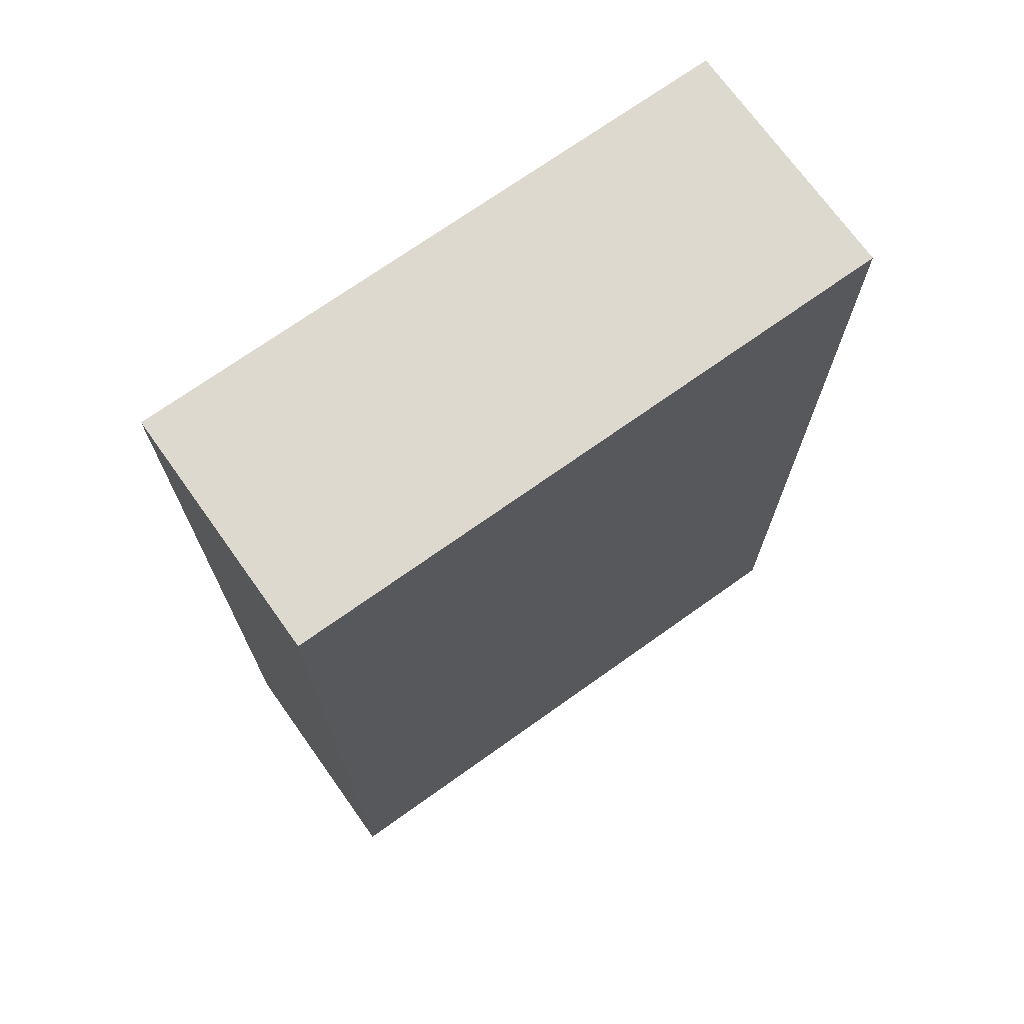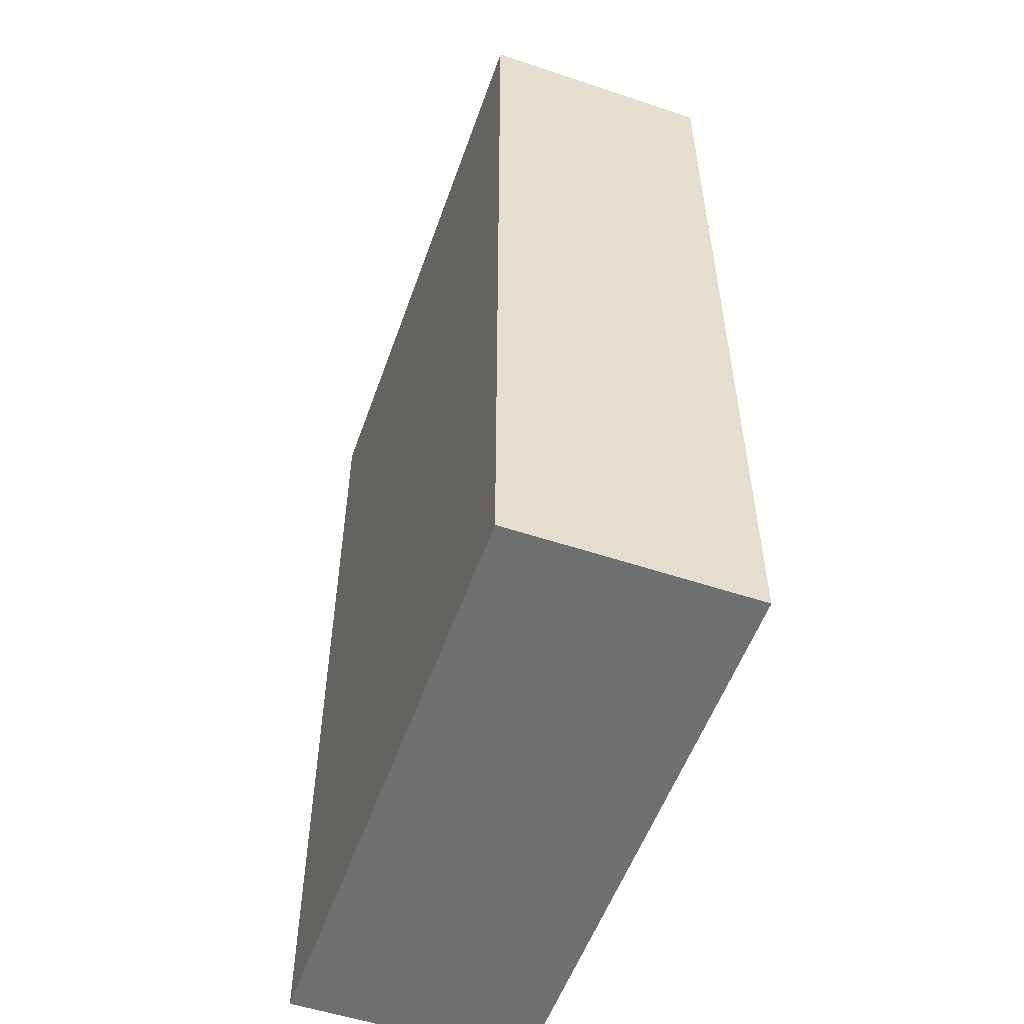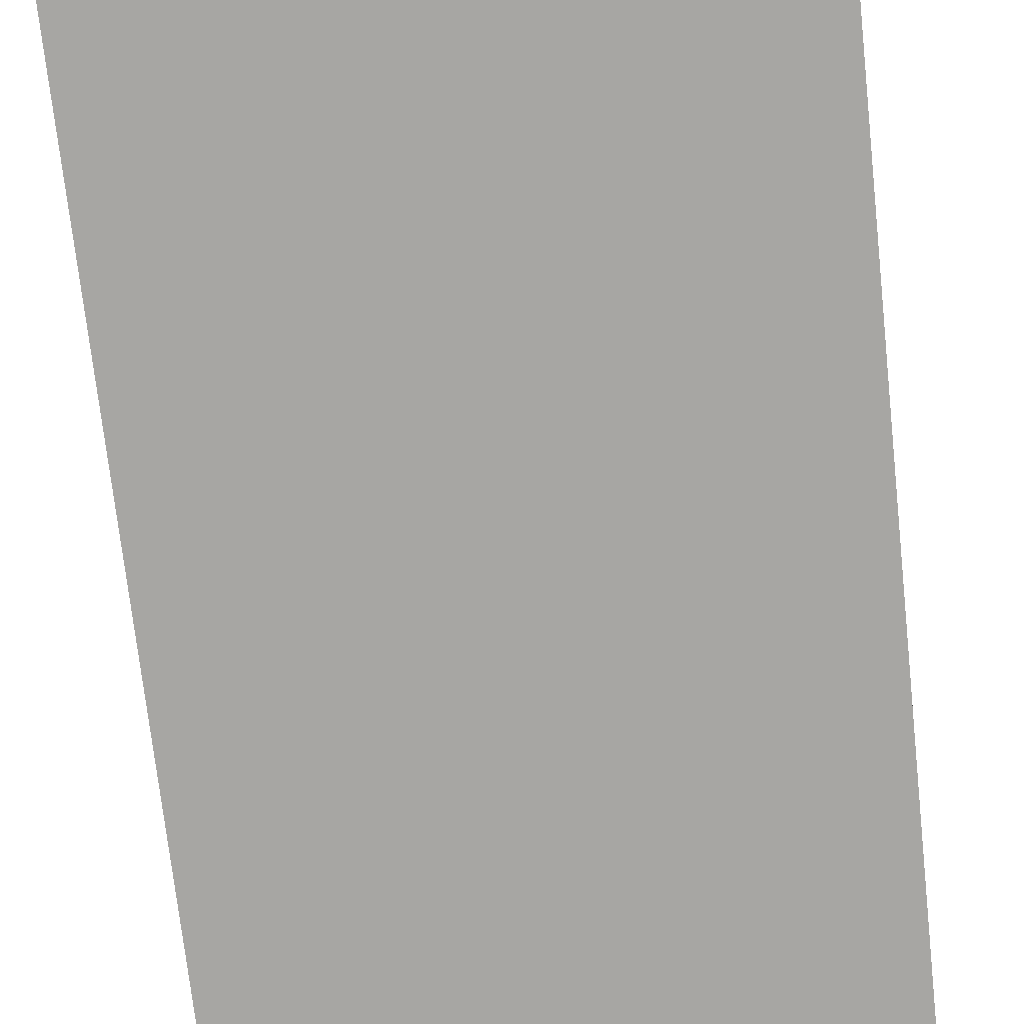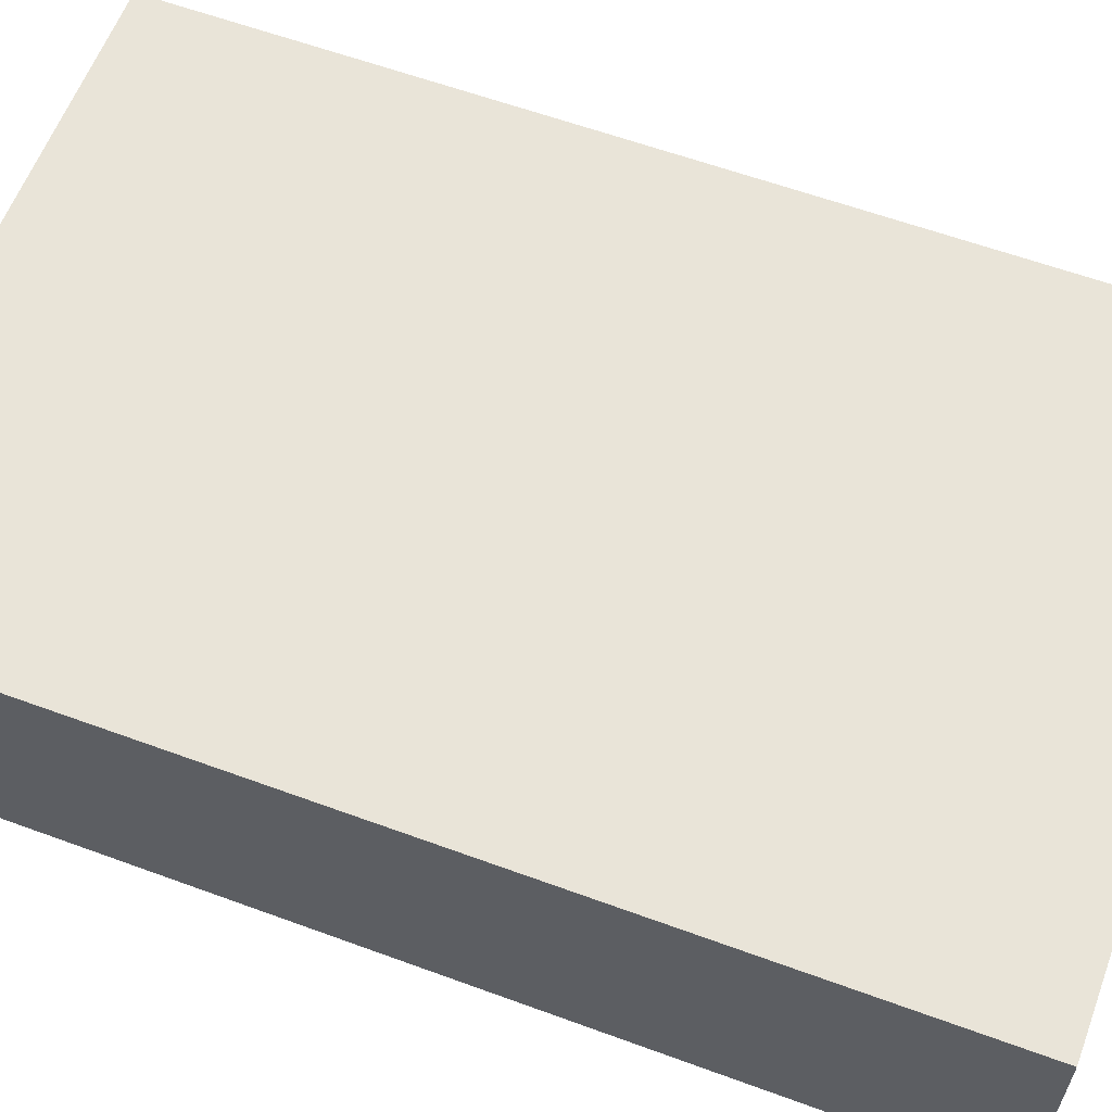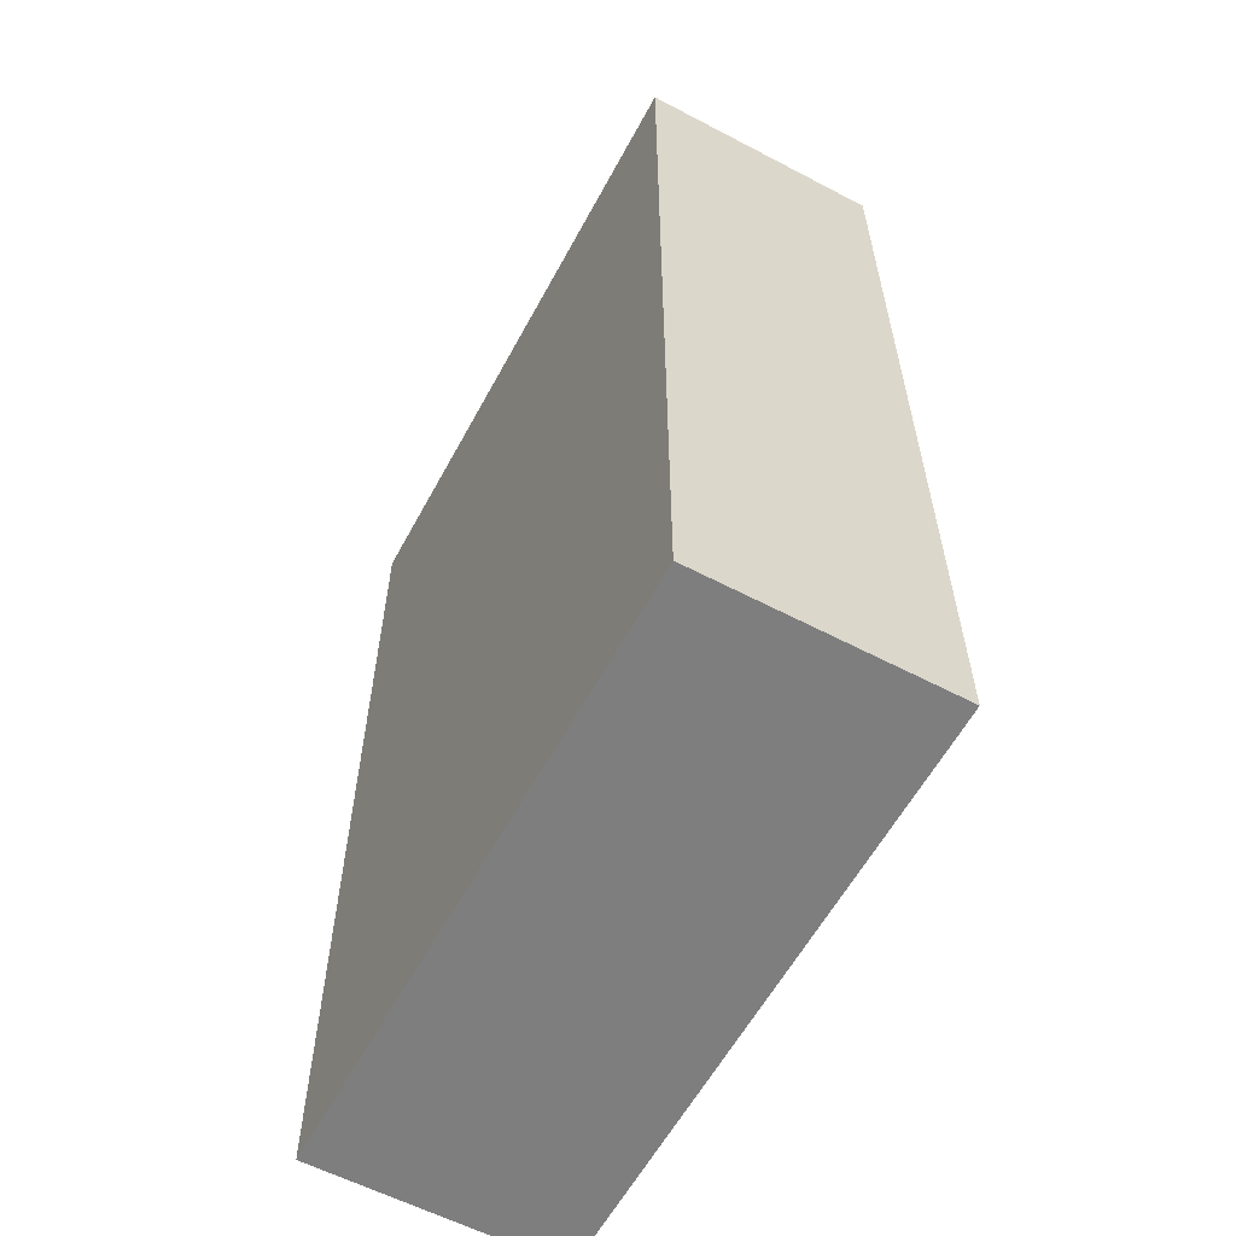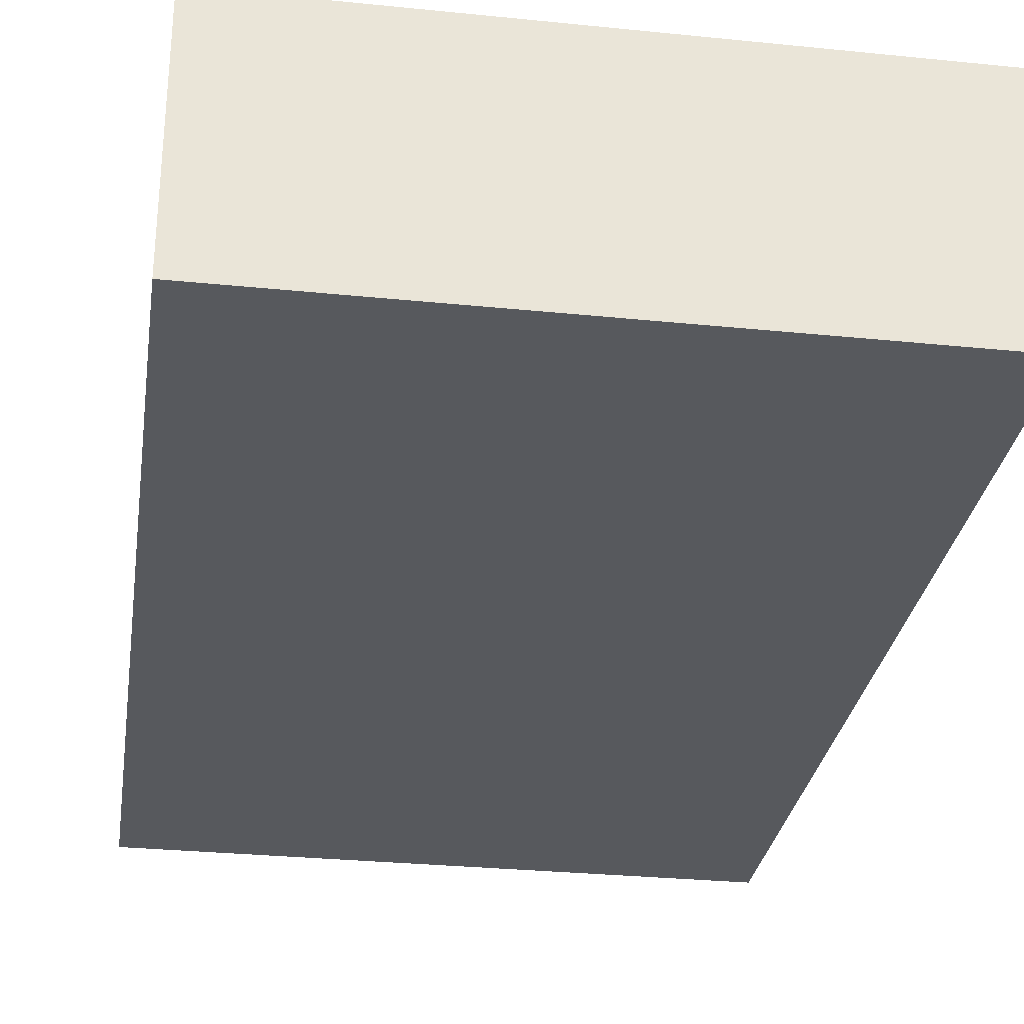
<metadata>
{"format":"obj","ext":"obj","renderer":"f3d","projection":"perspective","resolution":1024,"background":"white","views":[{"elev":71.6,"azim":144.5,"up":"+Y"},{"elev":-54.5,"azim":-109.4,"up":"+Y"},{"elev":-74.1,"azim":6.3,"up":"+Z"},{"elev":60.3,"azim":-69.4,"up":"+Z"},{"elev":-59.5,"azim":-118.3,"up":"+Y"},{"elev":-29.6,"azim":171.5,"up":"+Z"}]}
</metadata>
<code>
v -0.2803 -0.05937 -0.08365
v -0.2803 -0.05937 -0.114
v -0.2803 0.05937 -0.08365
v -0.3561 0.05937 -0.08365
v -0.3561 -0.05937 -0.08365
v -0.3561 0.05937 -0.114
v -0.2803 0.05937 -0.114
v -0.3561 -0.05937 -0.114
f 1 2 3
f 5 2 1
f 5 1 3
f 5 3 4
f 6 4 3
f 6 5 4
f 7 6 3
f 7 3 2
f 7 2 6
f 8 6 2
f 8 2 5
f 8 5 6

</code>
